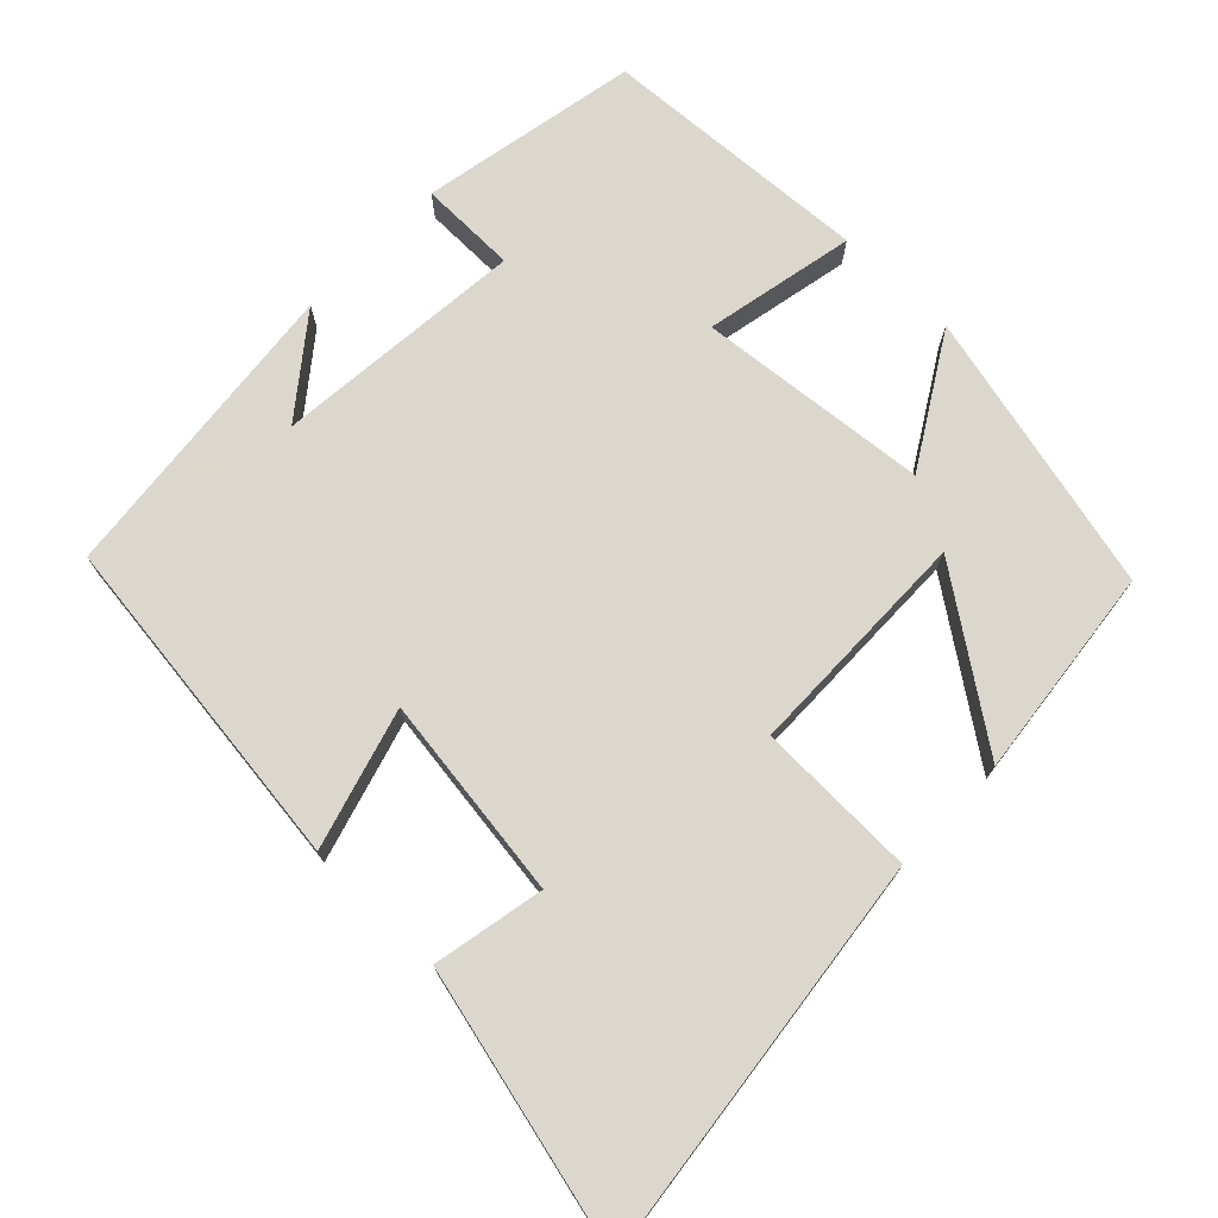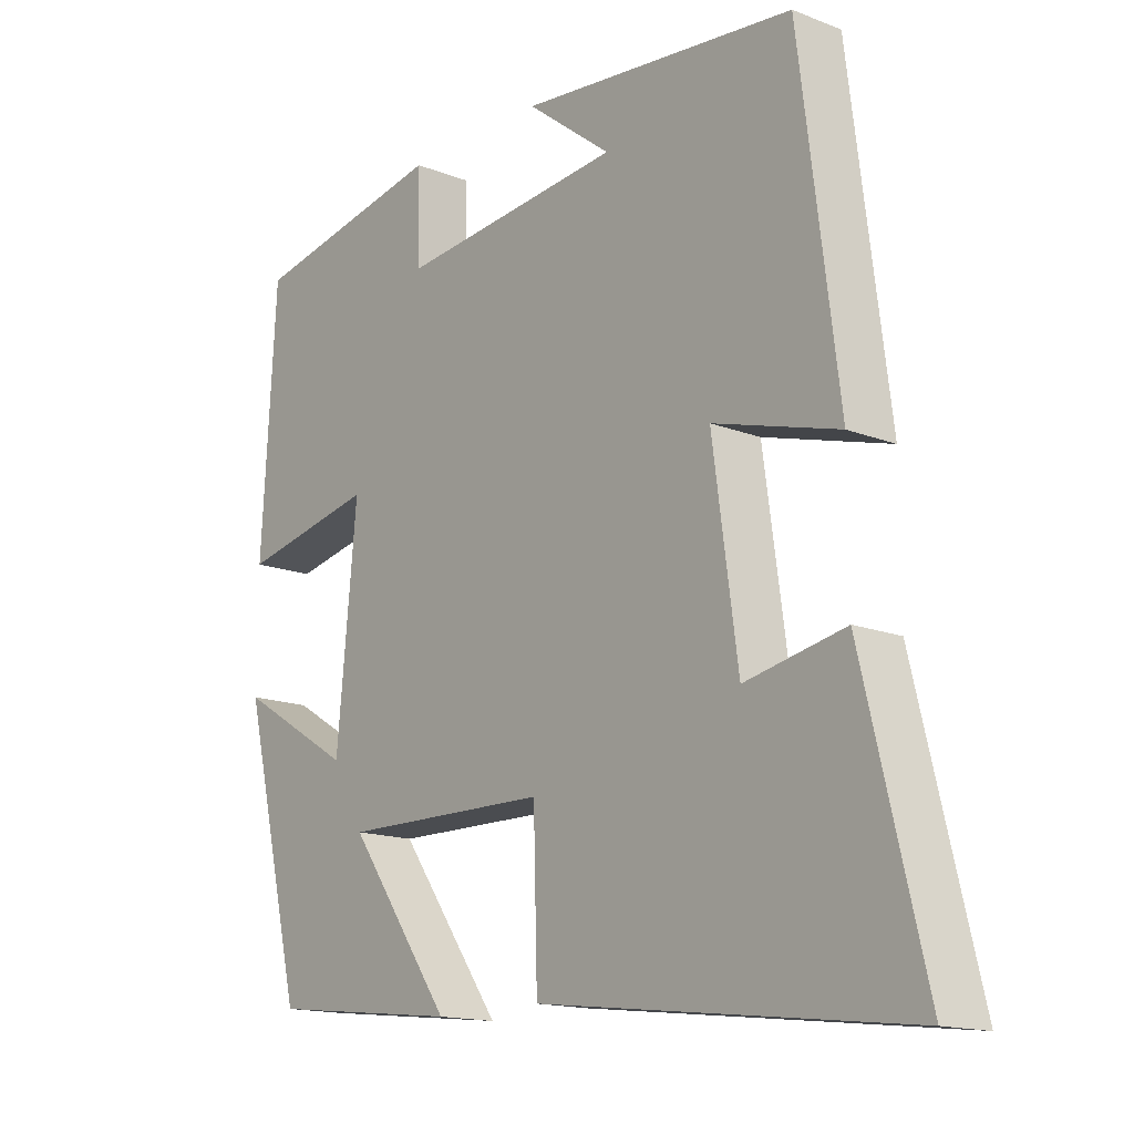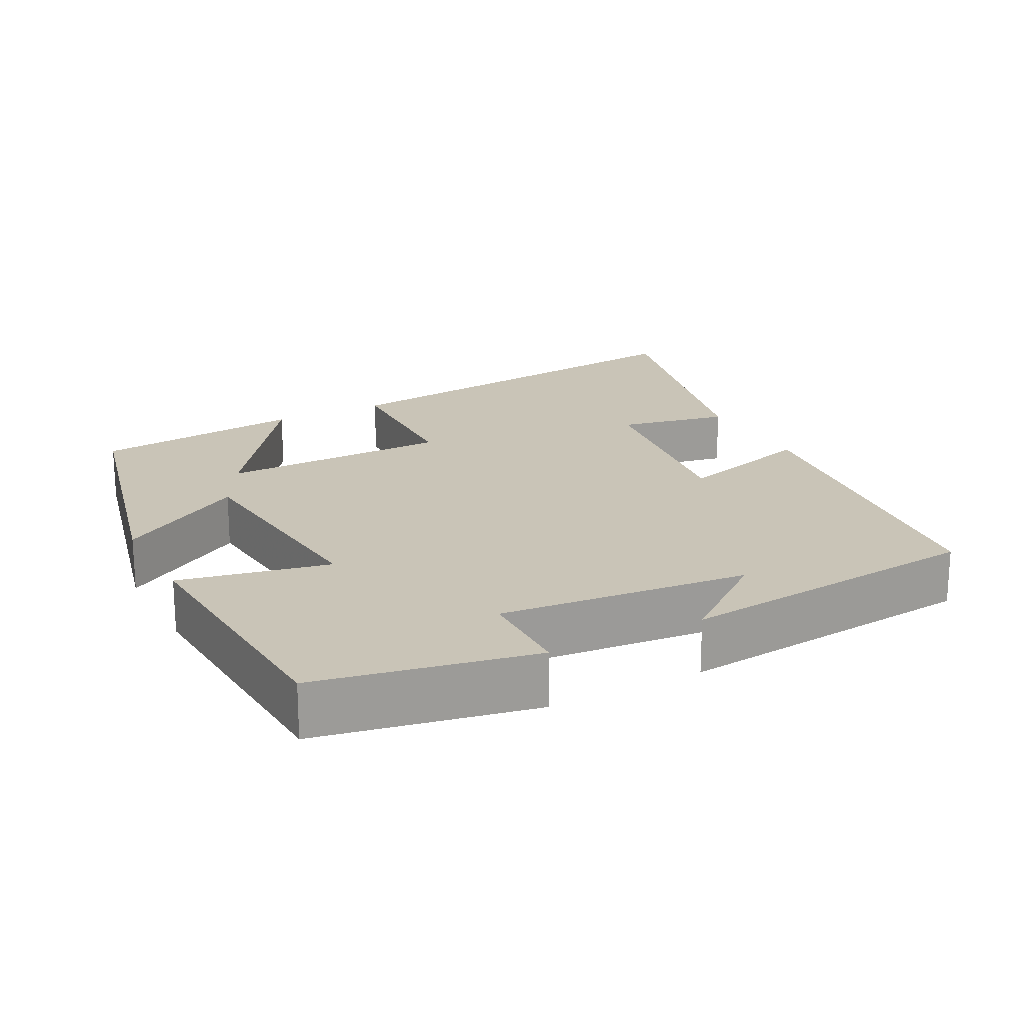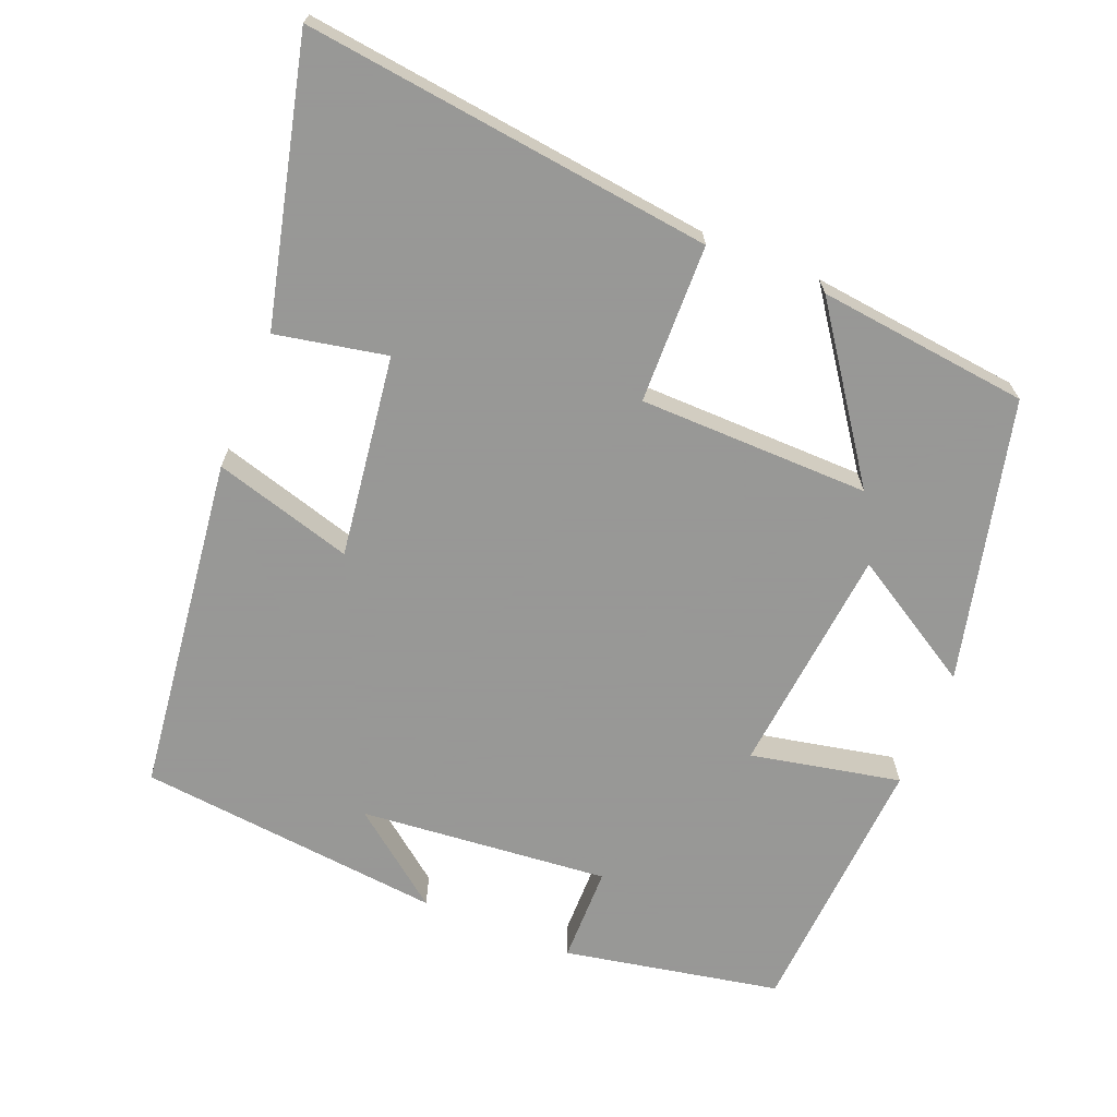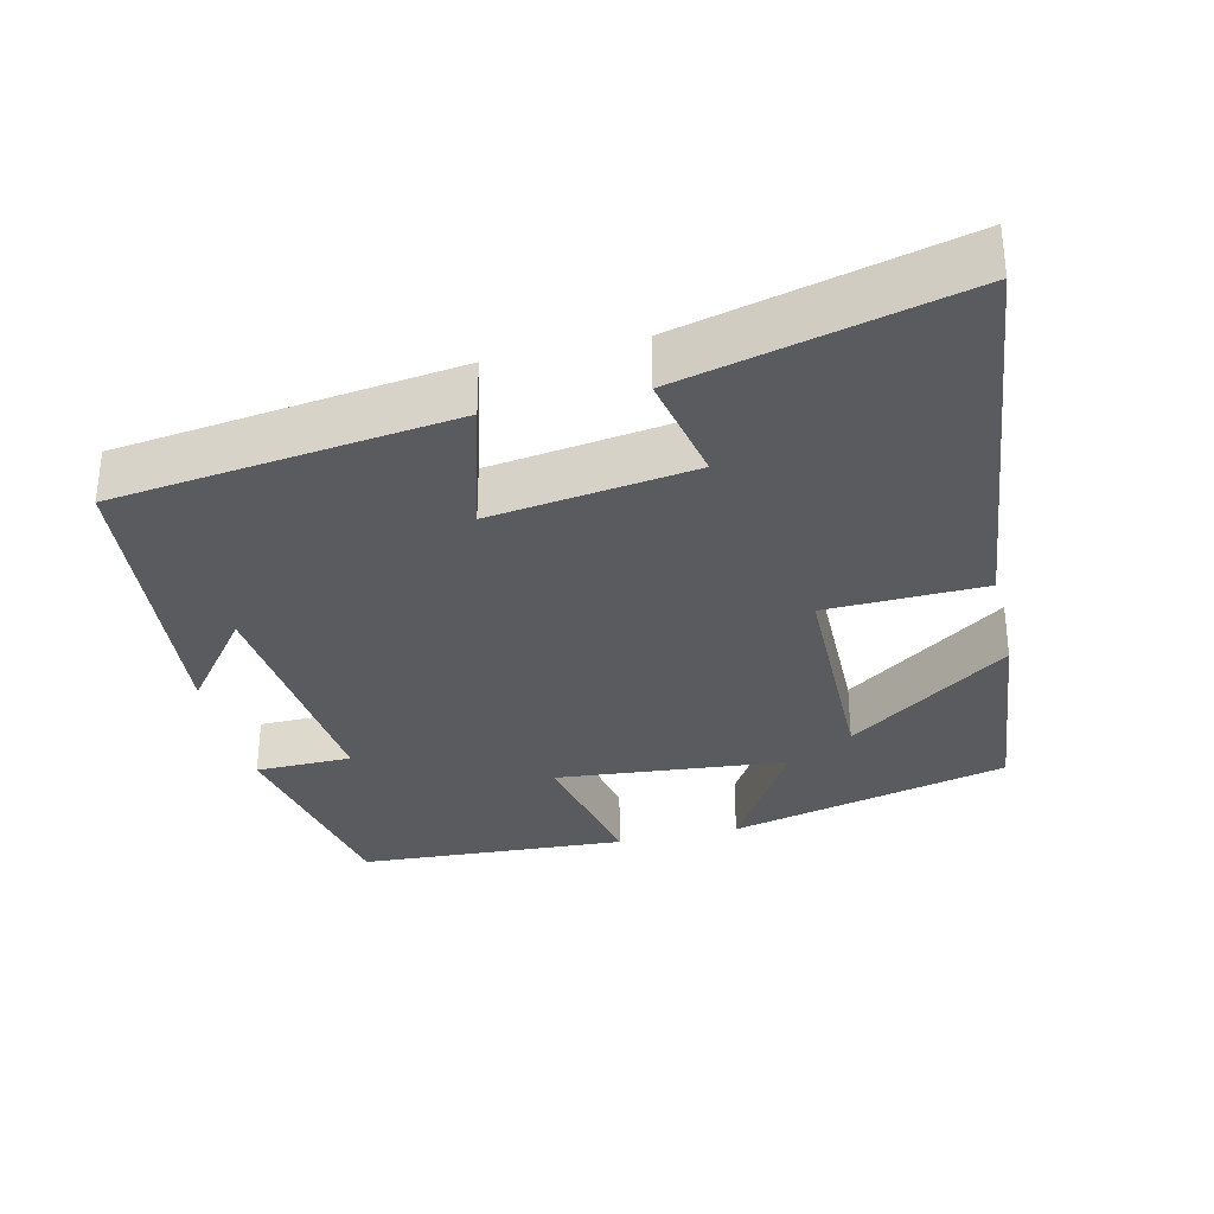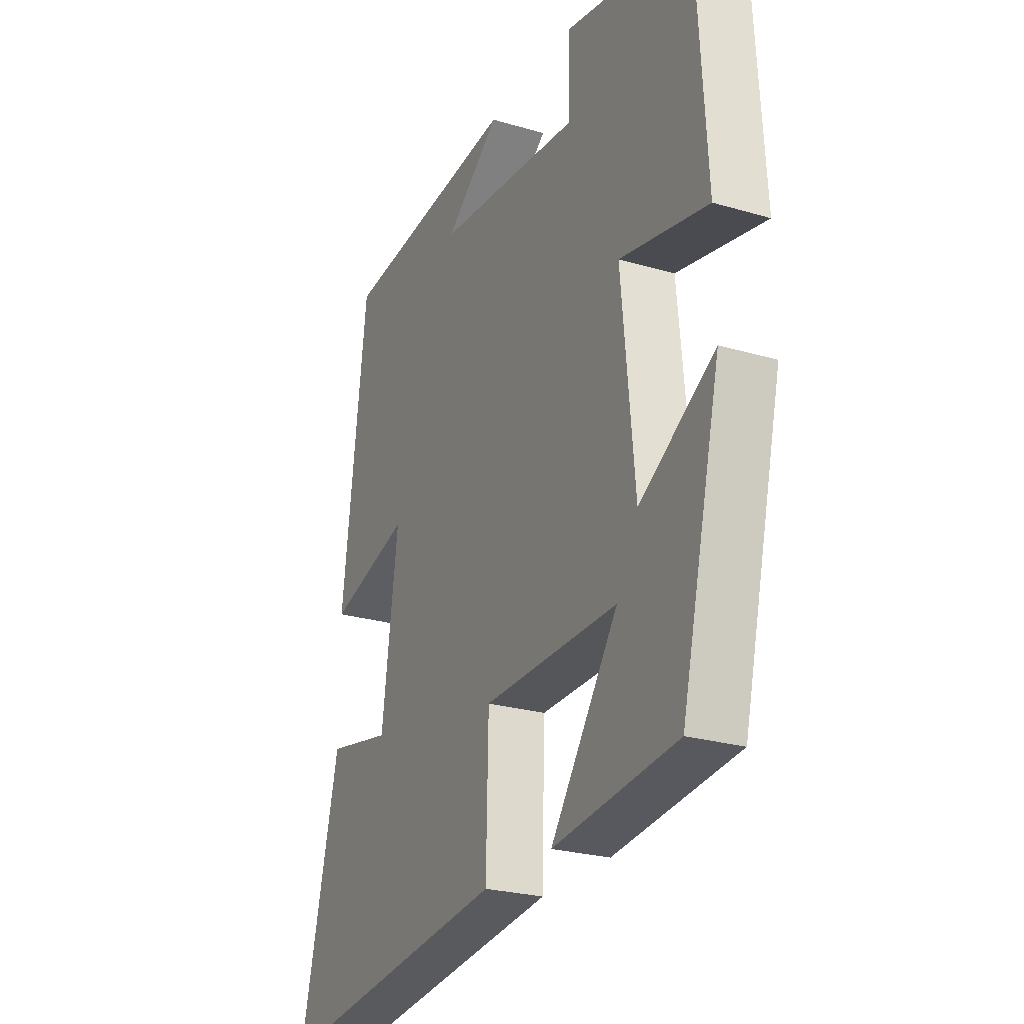
<metadata>
{"format":"obj","ext":"obj","renderer":"f3d","projection":"perspective","resolution":1024,"background":"white","views":[{"elev":73.4,"azim":133.9,"up":"+Y"},{"elev":-15.3,"azim":50.3,"up":"+Z"},{"elev":19.9,"azim":-27.7,"up":"+Y"},{"elev":-68.4,"azim":157.8,"up":"+Y"},{"elev":-32.5,"azim":103.4,"up":"+Y"},{"elev":-25.0,"azim":-115.6,"up":"+Z"}]}
</metadata>
<code>
v 0.442 0.07 0.458
v 0.5 0.07 0
v 0.312 0.07 0.054
v 0.35 0.07 -0.22
v 0.5 0.07 -0.19
v 0.592 0.07 -0.566
v 0.04 0.07 -0.5
v 0.034 0.07 -0.285
v -0.278 0.07 -0.281
v -0.122 0.07 -0.5
v -0.408 0.07 -0.468
v -0.5 0.07 -0.087
v -0.327 0.07 -0.191
v -0.297 0.07 0.121
v -0.5 0.07 0.079
v -0.478 0.07 0.443
v -0.185 0.07 0.5
v -0.183 0.07 0.369
v 0.155 0.07 0.401
v 0.027 0.07 0.5
v 0.442 0 0.458
v 0.5 0 0
v 0.312 0 0.054
v 0.35 0 -0.22
v 0.5 0 -0.19
v 0.592 0 -0.566
v 0.04 0 -0.5
v 0.034 0 -0.285
v -0.278 0 -0.281
v -0.122 0 -0.5
v -0.408 0 -0.468
v -0.5 0 -0.087
v -0.327 0 -0.191
v -0.297 0 0.121
v -0.5 0 0.079
v -0.478 0 0.443
v -0.185 0 0.5
v -0.183 0 0.369
v 0.155 0 0.401
v 0.027 0 0.5
f 19 20 1
f 16 17 18
f 15 16 18
f 14 15 18
f 13 14 18 19
f 11 12 13
f 9 10 11
f 9 11 13 19
f 6 7 8
f 5 6 8
f 4 5 8
f 8 9 19
f 4 8 19
f 3 4 19
f 1 2 3 19
f 21 40 39
f 38 37 36
f 38 36 35
f 38 35 34
f 39 38 34 33
f 33 32 31
f 31 30 29
f 39 33 31 29
f 28 27 26
f 28 26 25
f 28 25 24
f 39 29 28
f 39 28 24
f 39 24 23
f 39 23 22 21
f 1 21 22 2
f 2 22 23 3
f 3 23 24 4
f 4 24 25 5
f 5 25 26 6
f 6 26 27 7
f 7 27 28 8
f 8 28 29 9
f 9 29 30 10
f 10 30 31 11
f 11 31 32 12
f 12 32 33 13
f 13 33 34 14
f 14 34 35 15
f 15 35 36 16
f 16 36 37 17
f 17 37 38 18
f 18 38 39 19
f 19 39 40 20
f 20 40 21 1

</code>
